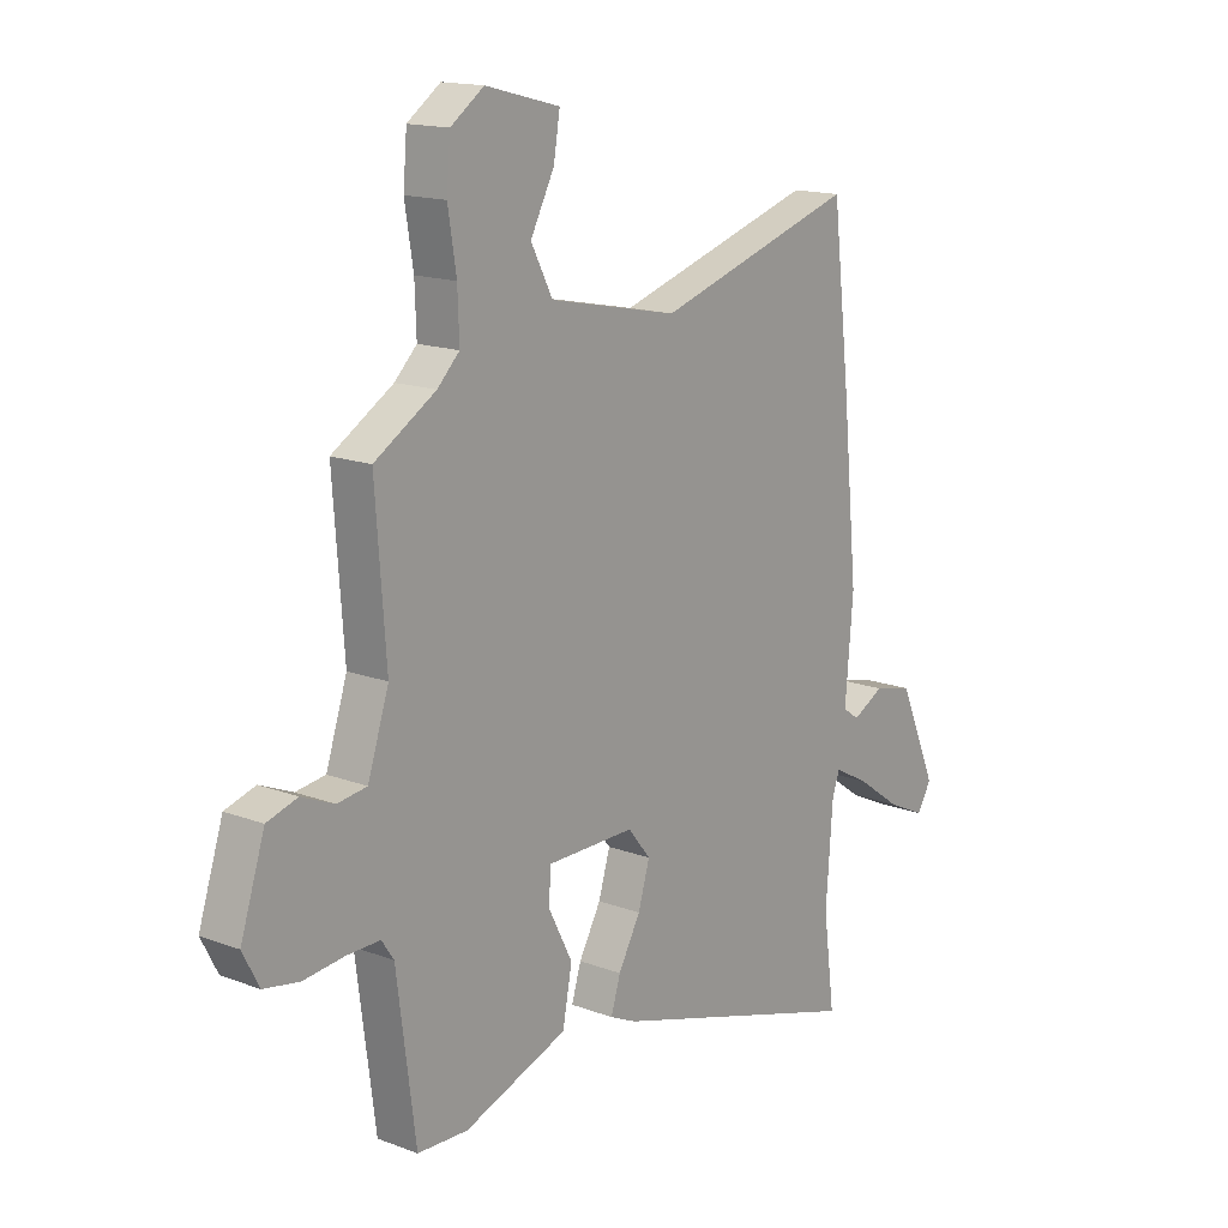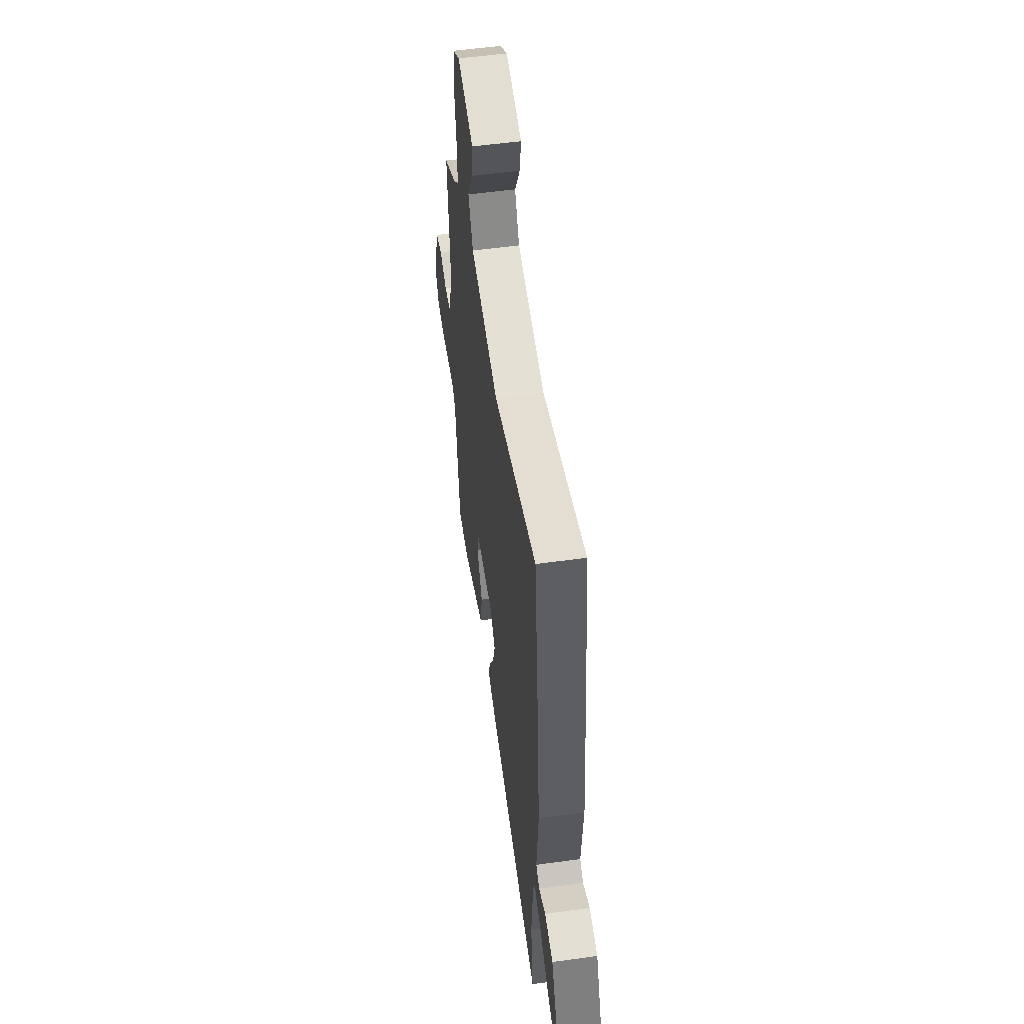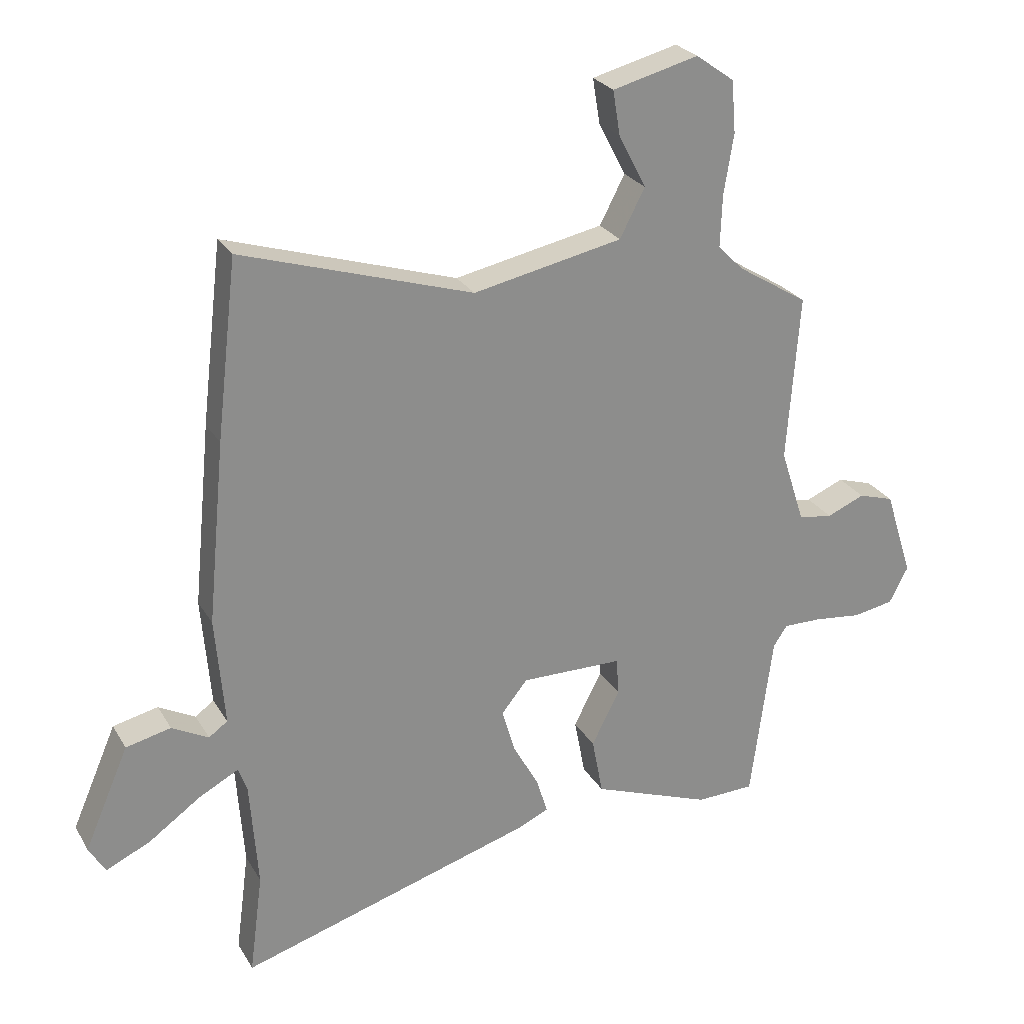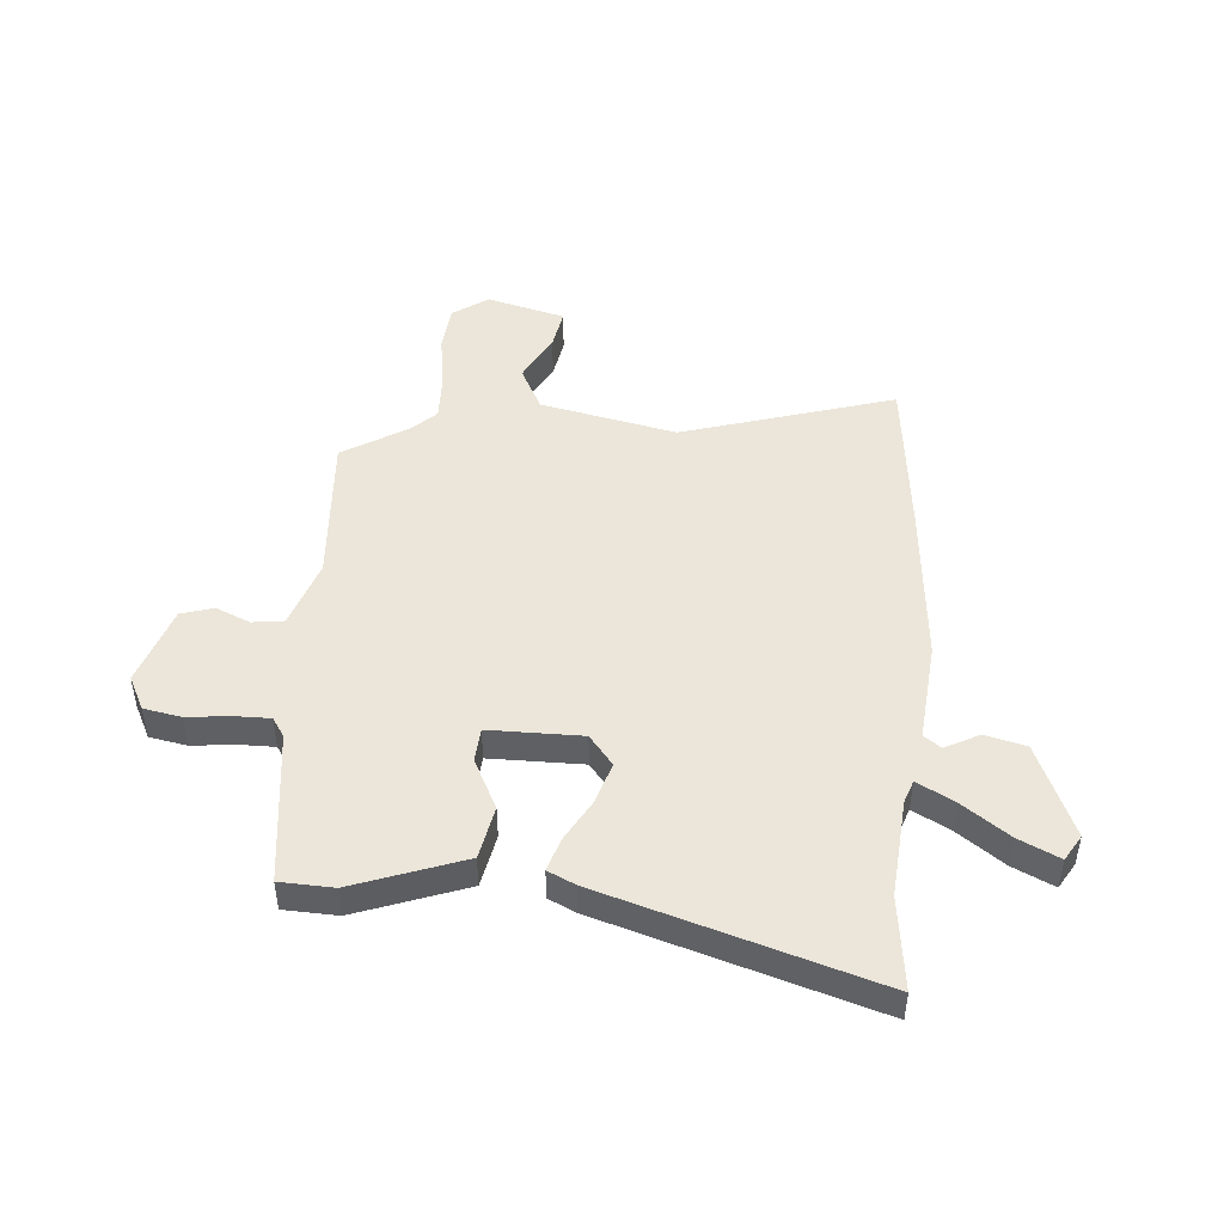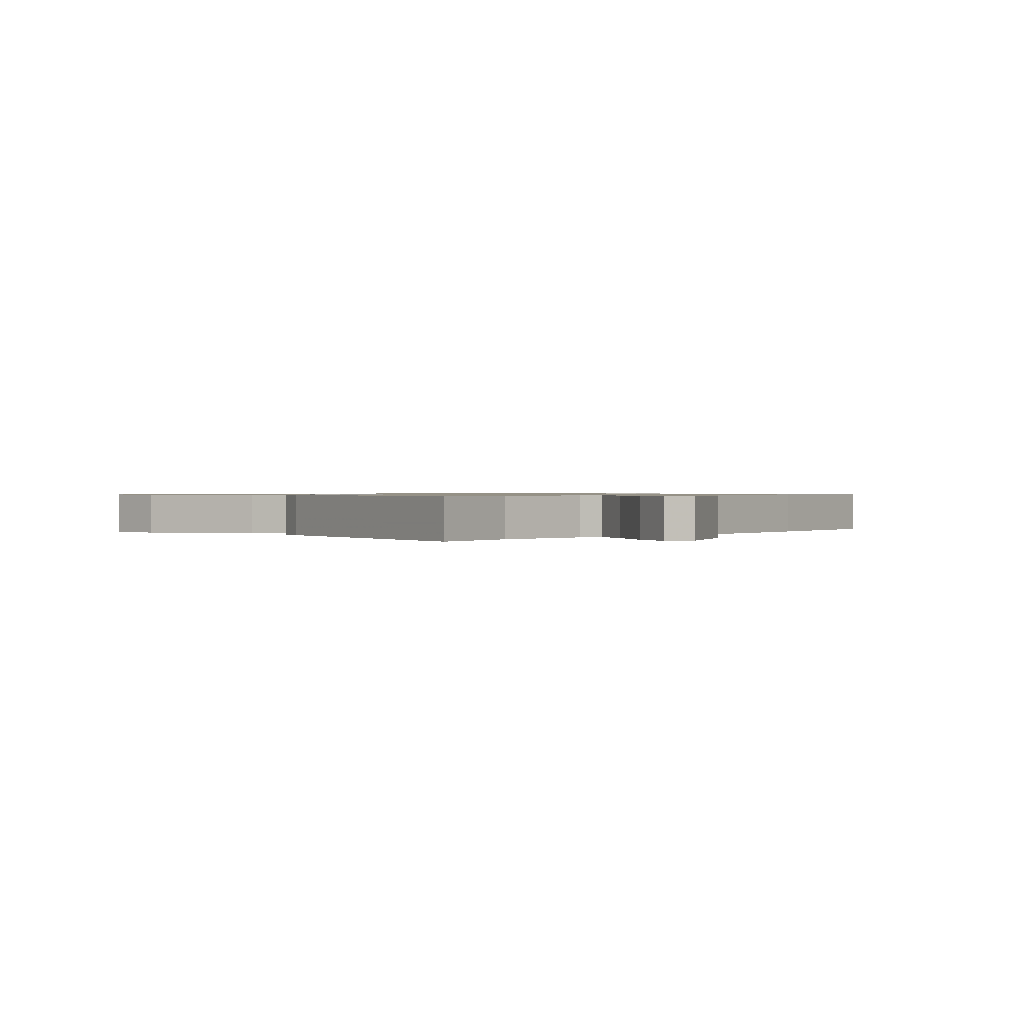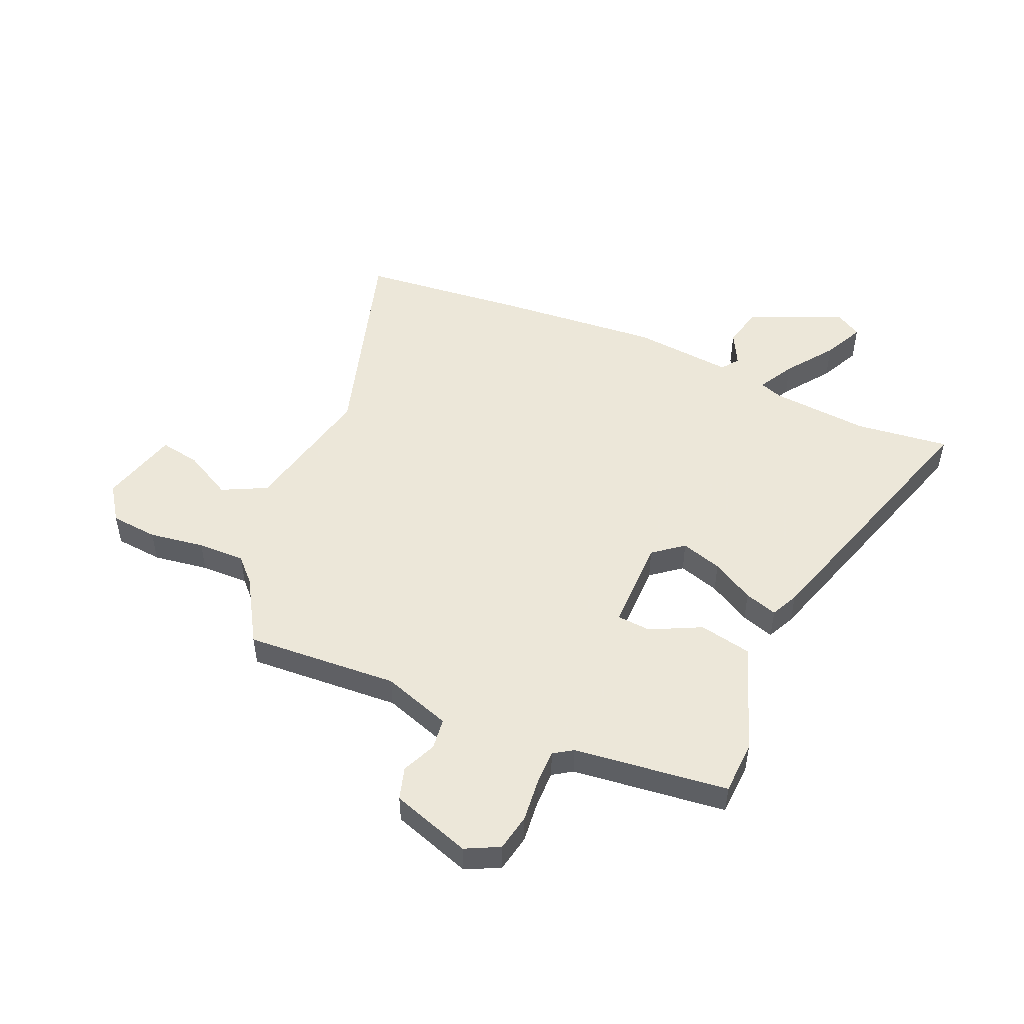
<metadata>
{"format":"obj","ext":"obj","renderer":"f3d","projection":"perspective","resolution":1024,"background":"white","views":[{"elev":15.4,"azim":128.7,"up":"+Z"},{"elev":54.4,"azim":-98.3,"up":"+Z"},{"elev":25.9,"azim":-24.2,"up":"+Z"},{"elev":47.4,"azim":-174.9,"up":"+Y"},{"elev":0.7,"azim":-139.3,"up":"+Y"},{"elev":50.2,"azim":114.2,"up":"+Y"}]}
</metadata>
<code>
v 0.474 0.07 0.415
v 0.454 0.07 0.142
v 0.494 0.07 0.019
v 0.55 0.07 0.011
v 0.612 0.07 0.037
v 0.67 0.07 0.019
v 0.716 0.07 -0.124
v 0.685 0.07 -0.184
v 0.618 0.07 -0.196
v 0.54 0.07 -0.187
v 0.477 0.07 -0.186
v 0.454 0.07 -0.22
v 0.418 0.07 -0.496
v 0.322 0.07 -0.499
v 0.126 0.07 -0.426
v 0.108 0.07 -0.331
v 0.154 0.07 -0.241
v 0.15 0.07 -0.18
v -0.017 0.07 -0.178
v -0.06 0.07 -0.231
v -0.038 0.07 -0.305
v 0.004 0.07 -0.381
v 0.022 0.07 -0.44
v -0.028 0.07 -0.463
v -0.514 0.07 -0.608
v -0.492 0.07 -0.44
v -0.505 0.07 -0.264
v -0.519 0.07 -0.223
v -0.585 0.07 -0.258
v -0.67 0.07 -0.318
v -0.743 0.07 -0.352
v -0.77 0.07 -0.306
v -0.697 0.07 -0.138
v -0.623 0.07 -0.121
v -0.563 0.07 -0.153
v -0.532 0.07 -0.131
v -0.547 0.07 0.048
v -0.518 0.07 0.346
v -0.484 0.07 0.637
v -0.105 0.07 0.518
v 0.14 0.07 0.568
v 0.181 0.07 0.647
v 0.136 0.07 0.734
v 0.124 0.07 0.807
v 0.265 0.07 0.843
v 0.328 0.07 0.798
v 0.335 0.07 0.713
v 0.319 0.07 0.614
v 0.316 0.07 0.529
v 0.358 0.07 0.487
v 0.474 0 0.415
v 0.454 0 0.142
v 0.494 0 0.019
v 0.55 0 0.011
v 0.612 0 0.037
v 0.67 0 0.019
v 0.716 0 -0.124
v 0.685 0 -0.184
v 0.618 0 -0.196
v 0.54 0 -0.187
v 0.477 0 -0.186
v 0.454 0 -0.22
v 0.418 0 -0.496
v 0.322 0 -0.499
v 0.126 0 -0.426
v 0.108 0 -0.331
v 0.154 0 -0.241
v 0.15 0 -0.18
v -0.017 0 -0.178
v -0.06 0 -0.231
v -0.038 0 -0.305
v 0.004 0 -0.381
v 0.022 0 -0.44
v -0.028 0 -0.463
v -0.514 0 -0.608
v -0.492 0 -0.44
v -0.505 0 -0.264
v -0.519 0 -0.223
v -0.585 0 -0.258
v -0.67 0 -0.318
v -0.743 0 -0.352
v -0.77 0 -0.306
v -0.697 0 -0.138
v -0.623 0 -0.121
v -0.563 0 -0.153
v -0.532 0 -0.131
v -0.547 0 0.048
v -0.518 0 0.346
v -0.484 0 0.637
v -0.105 0 0.518
v 0.14 0 0.568
v 0.181 0 0.647
v 0.136 0 0.734
v 0.124 0 0.807
v 0.265 0 0.843
v 0.328 0 0.798
v 0.335 0 0.713
v 0.319 0 0.614
v 0.316 0 0.529
v 0.358 0 0.487
f 46 47 48
f 45 46 48
f 44 45 48
f 43 44 48
f 42 43 48
f 41 42 48 49
f 40 41 49 50
f 38 39 40
f 37 38 40
f 36 37 40
f 33 34 35
f 32 33 35
f 31 32 35
f 30 31 35
f 29 30 35
f 28 29 35 36
f 50 1 2
f 40 50 2
f 36 40 2
f 28 36 2
f 27 28 2
f 24 25 26
f 23 24 26
f 22 23 26
f 21 22 26
f 15 16 17
f 14 15 17
f 13 14 17
f 12 13 17
f 11 12 17 18
f 10 11 18
f 8 9 10
f 7 8 10
f 6 7 10
f 5 6 10
f 4 5 10
f 3 4 10 18
f 2 3 18 19
f 20 21 26 27
f 19 20 27
f 2 19 27
f 98 97 96
f 98 96 95
f 98 95 94
f 98 94 93
f 98 93 92
f 99 98 92 91
f 100 99 91 90
f 90 89 88
f 90 88 87
f 90 87 86
f 85 84 83
f 85 83 82
f 85 82 81
f 85 81 80
f 85 80 79
f 86 85 79 78
f 52 51 100
f 52 100 90
f 52 90 86
f 52 86 78
f 52 78 77
f 76 75 74
f 76 74 73
f 76 73 72
f 76 72 71
f 67 66 65
f 67 65 64
f 67 64 63
f 67 63 62
f 68 67 62 61
f 68 61 60
f 60 59 58
f 60 58 57
f 60 57 56
f 60 56 55
f 60 55 54
f 68 60 54 53
f 69 68 53 52
f 77 76 71 70
f 77 70 69
f 77 69 52
f 1 51 52 2
f 2 52 53 3
f 3 53 54 4
f 4 54 55 5
f 5 55 56 6
f 6 56 57 7
f 7 57 58 8
f 8 58 59 9
f 9 59 60 10
f 10 60 61 11
f 11 61 62 12
f 12 62 63 13
f 13 63 64 14
f 14 64 65 15
f 15 65 66 16
f 16 66 67 17
f 17 67 68 18
f 18 68 69 19
f 19 69 70 20
f 20 70 71 21
f 21 71 72 22
f 22 72 73 23
f 23 73 74 24
f 24 74 75 25
f 25 75 76 26
f 26 76 77 27
f 27 77 78 28
f 28 78 79 29
f 29 79 80 30
f 30 80 81 31
f 31 81 82 32
f 32 82 83 33
f 33 83 84 34
f 34 84 85 35
f 35 85 86 36
f 36 86 87 37
f 37 87 88 38
f 38 88 89 39
f 39 89 90 40
f 40 90 91 41
f 41 91 92 42
f 42 92 93 43
f 43 93 94 44
f 44 94 95 45
f 45 95 96 46
f 46 96 97 47
f 47 97 98 48
f 48 98 99 49
f 49 99 100 50
f 50 100 51 1

</code>
